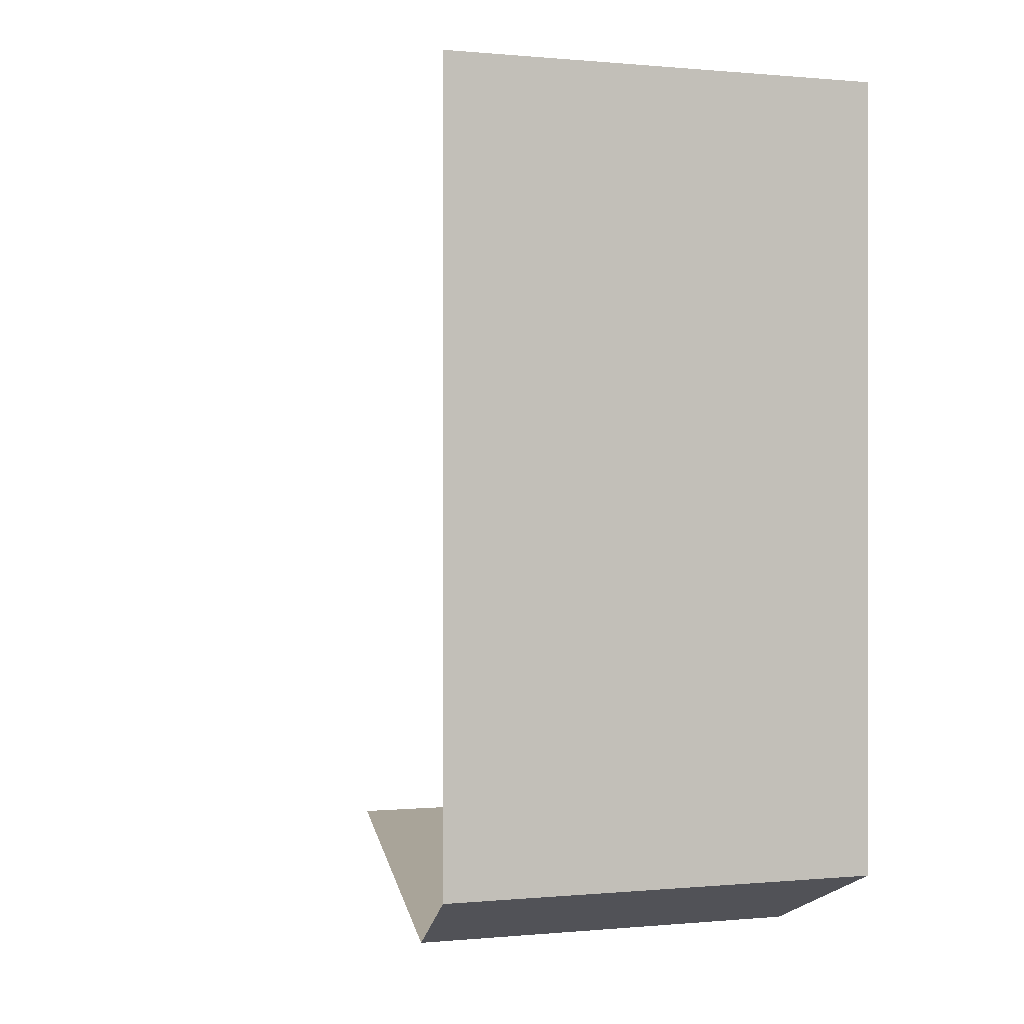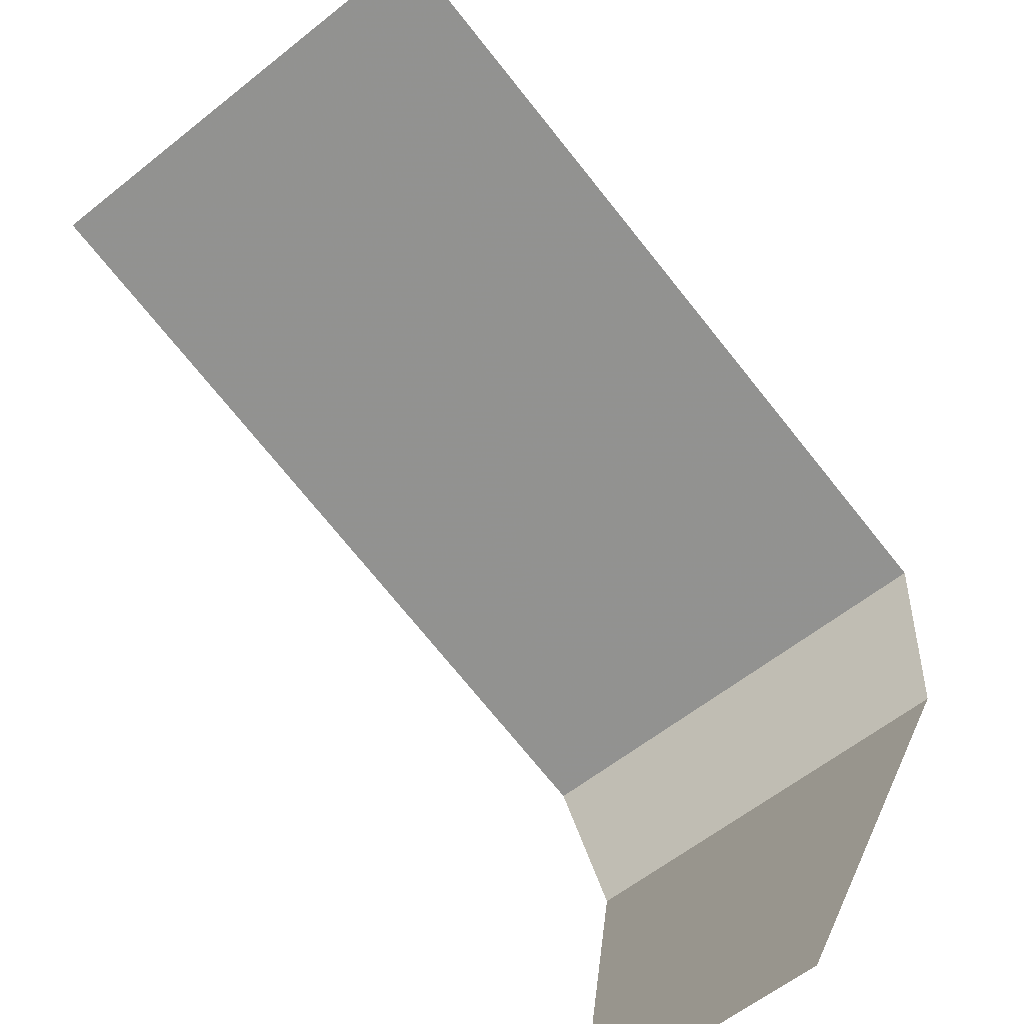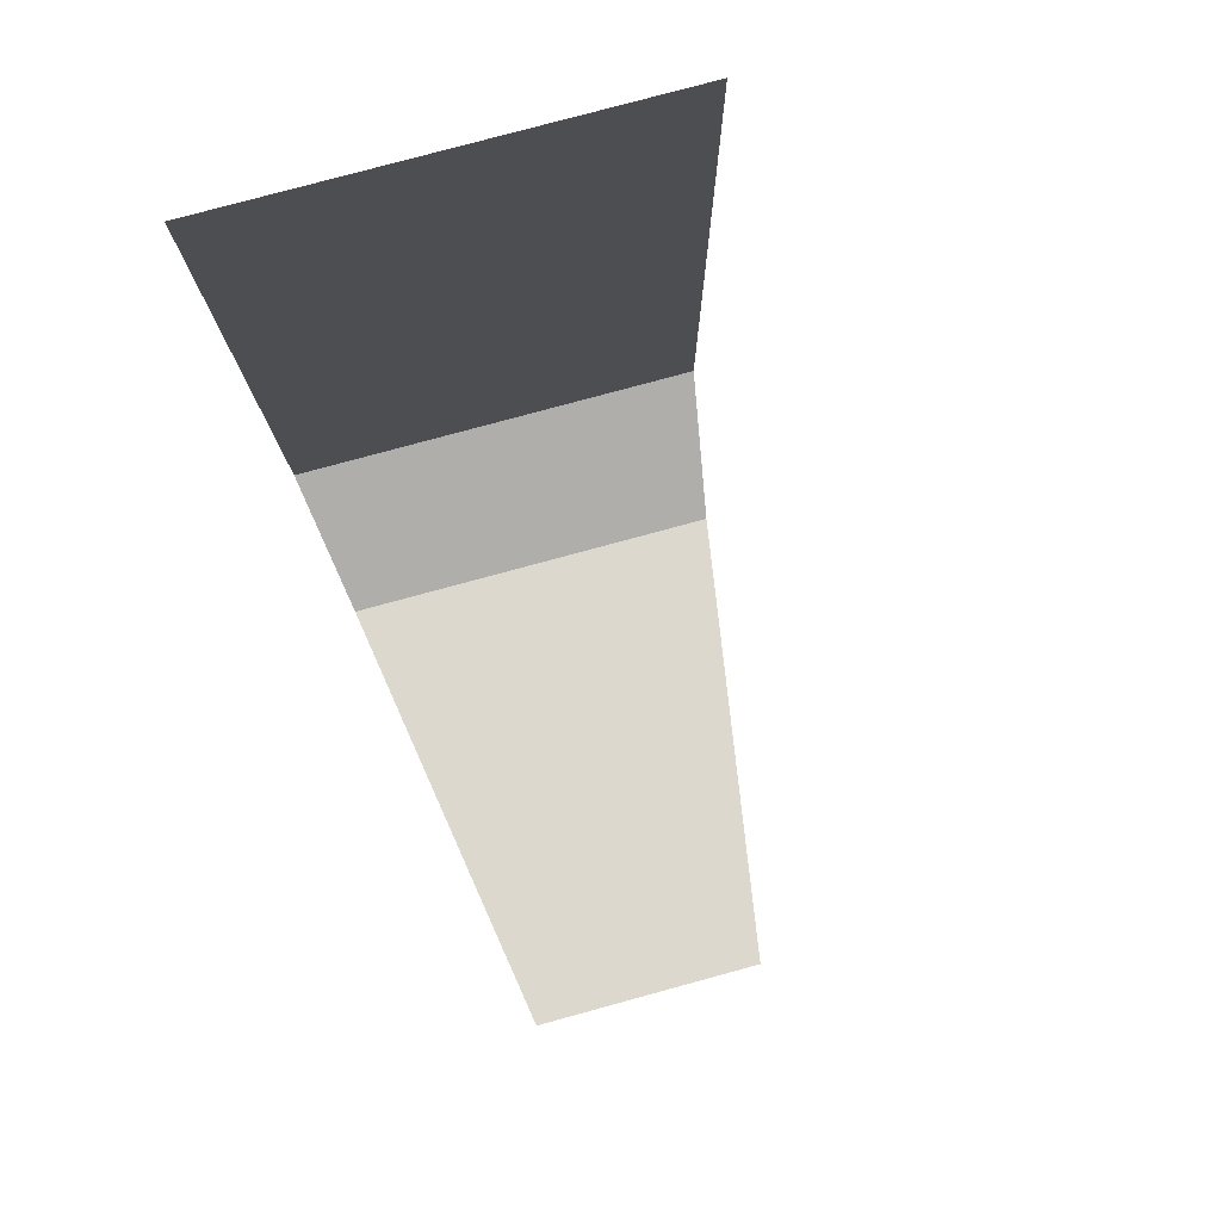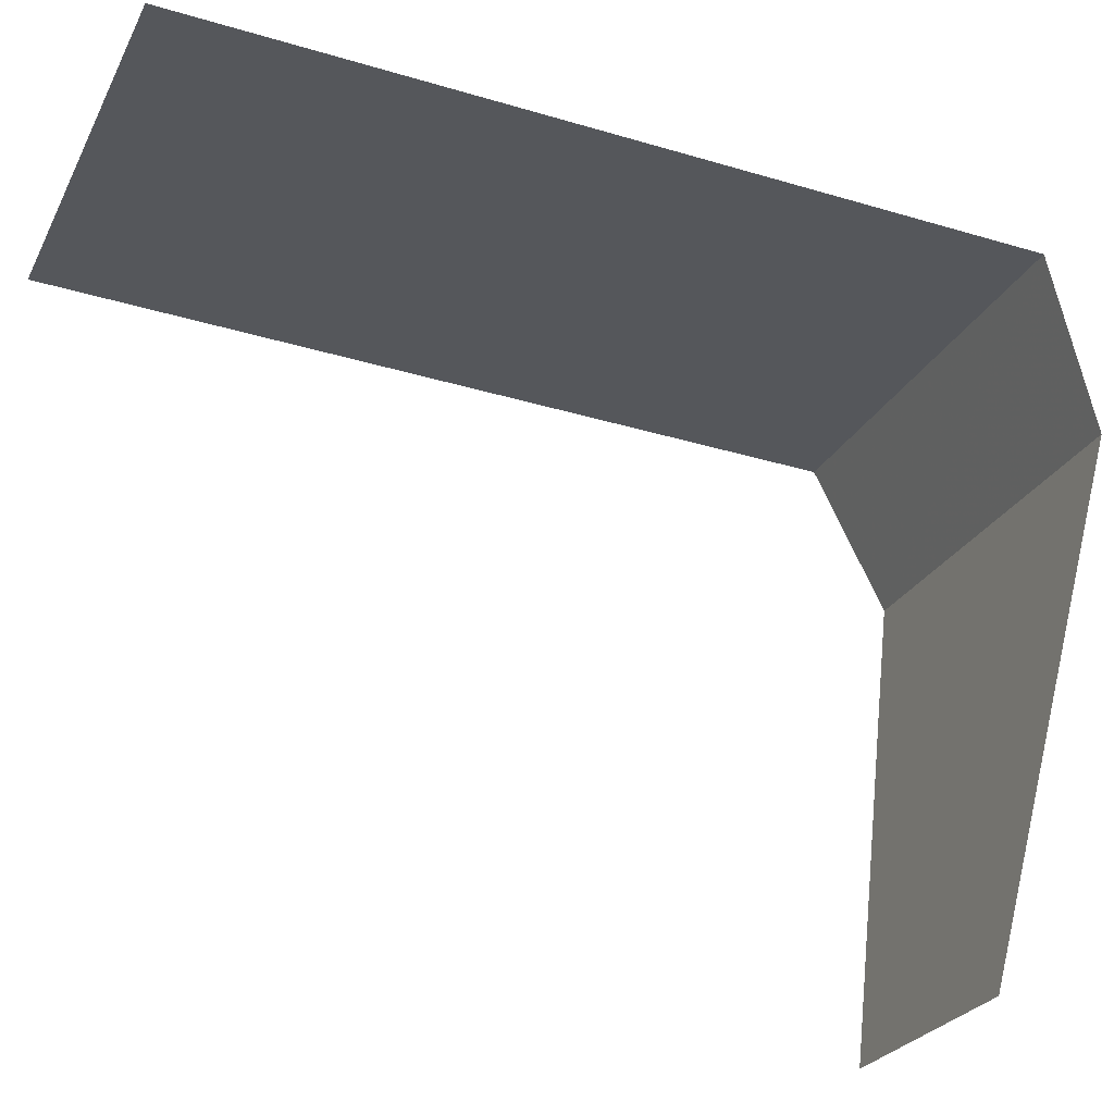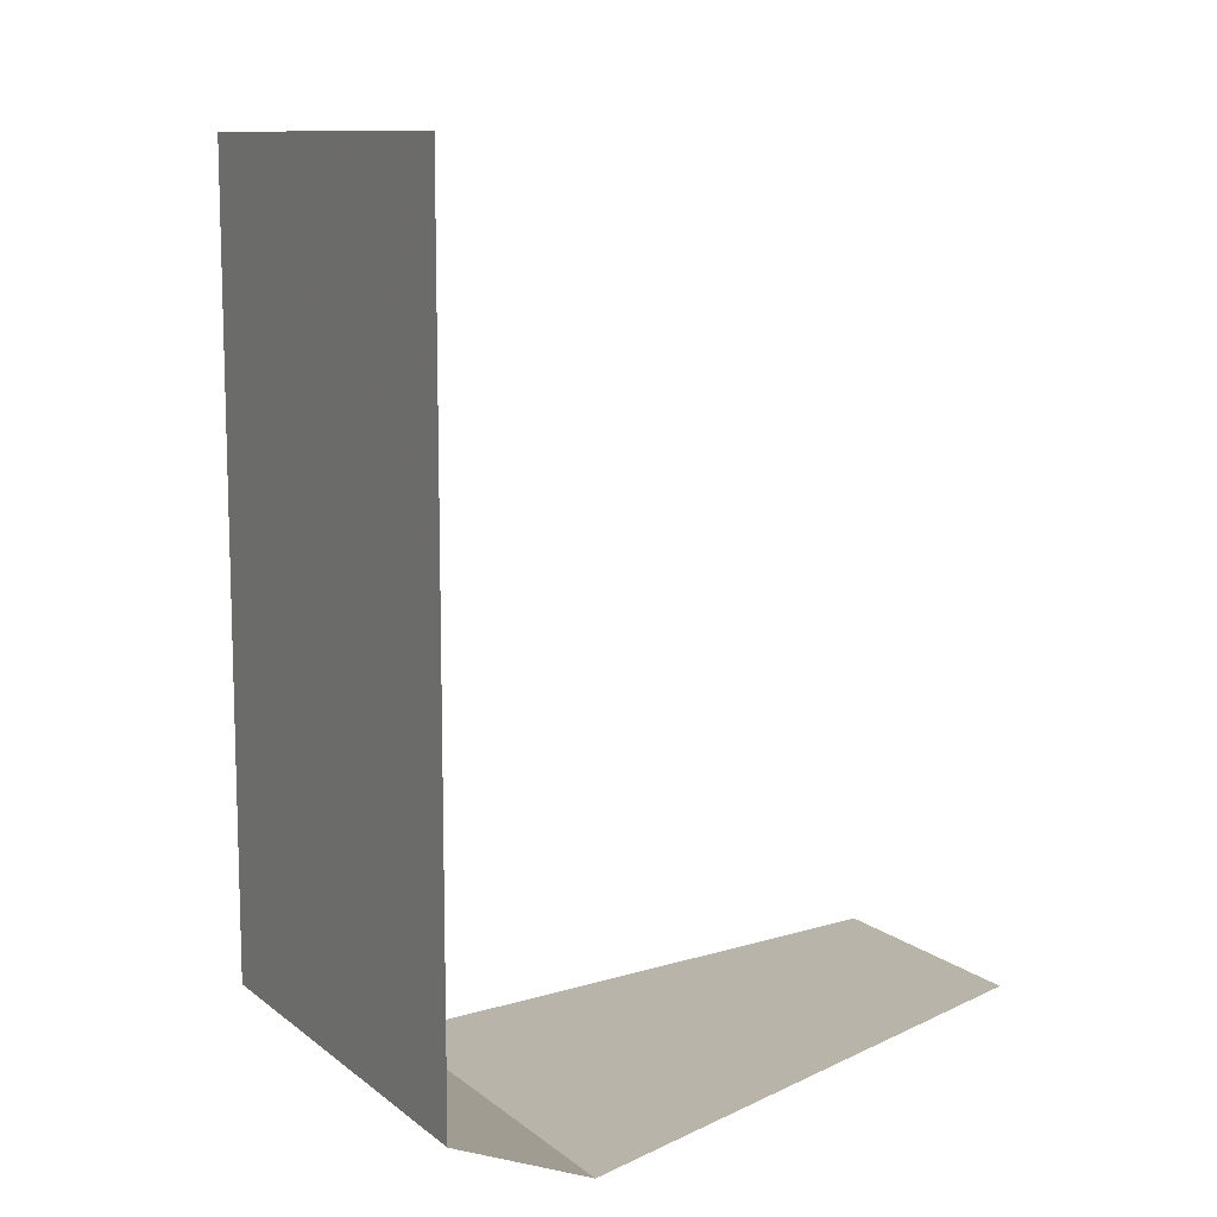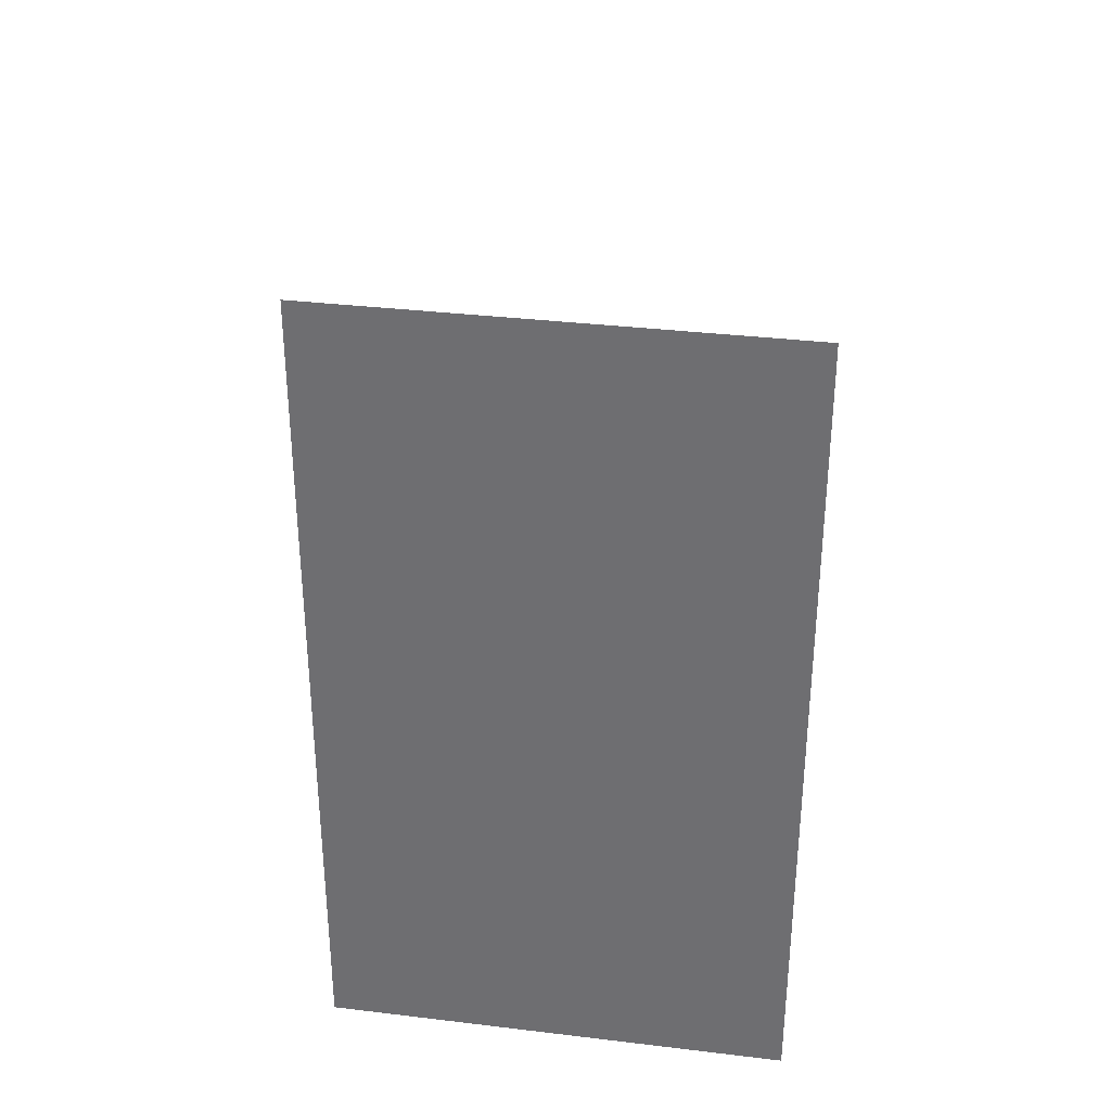
<metadata>
{"format":"obj","ext":"obj","renderer":"f3d","projection":"perspective","resolution":1024,"background":"white","views":[{"elev":0.2,"azim":-28.7,"up":"+Y"},{"elev":-73.2,"azim":-141.3,"up":"+Z"},{"elev":79.0,"azim":155.7,"up":"+Y"},{"elev":-34.9,"azim":-111.7,"up":"+Z"},{"elev":10.7,"azim":51.4,"up":"+Y"},{"elev":34.2,"azim":0.1,"up":"+Y"}]}
</metadata>
<code>
v  -1e-06 -0.1157 0.2166
v  -1e-06 -0.1332 0.3578
v  -0.113 -0.1332 0.3396
v  -0.06834 -0.1157 0.2057
v  -0 -0.114 0.4008
v  -0.1266 -0.114 0.3805
v  -0 0.1141 0.4008
v  -0.1266 0.1141 0.3805
g Object01
f 1 2 3
f 3 4 1
f 2 5 6
f 6 3 2
f 5 7 8
f 8 6 5
g

</code>
